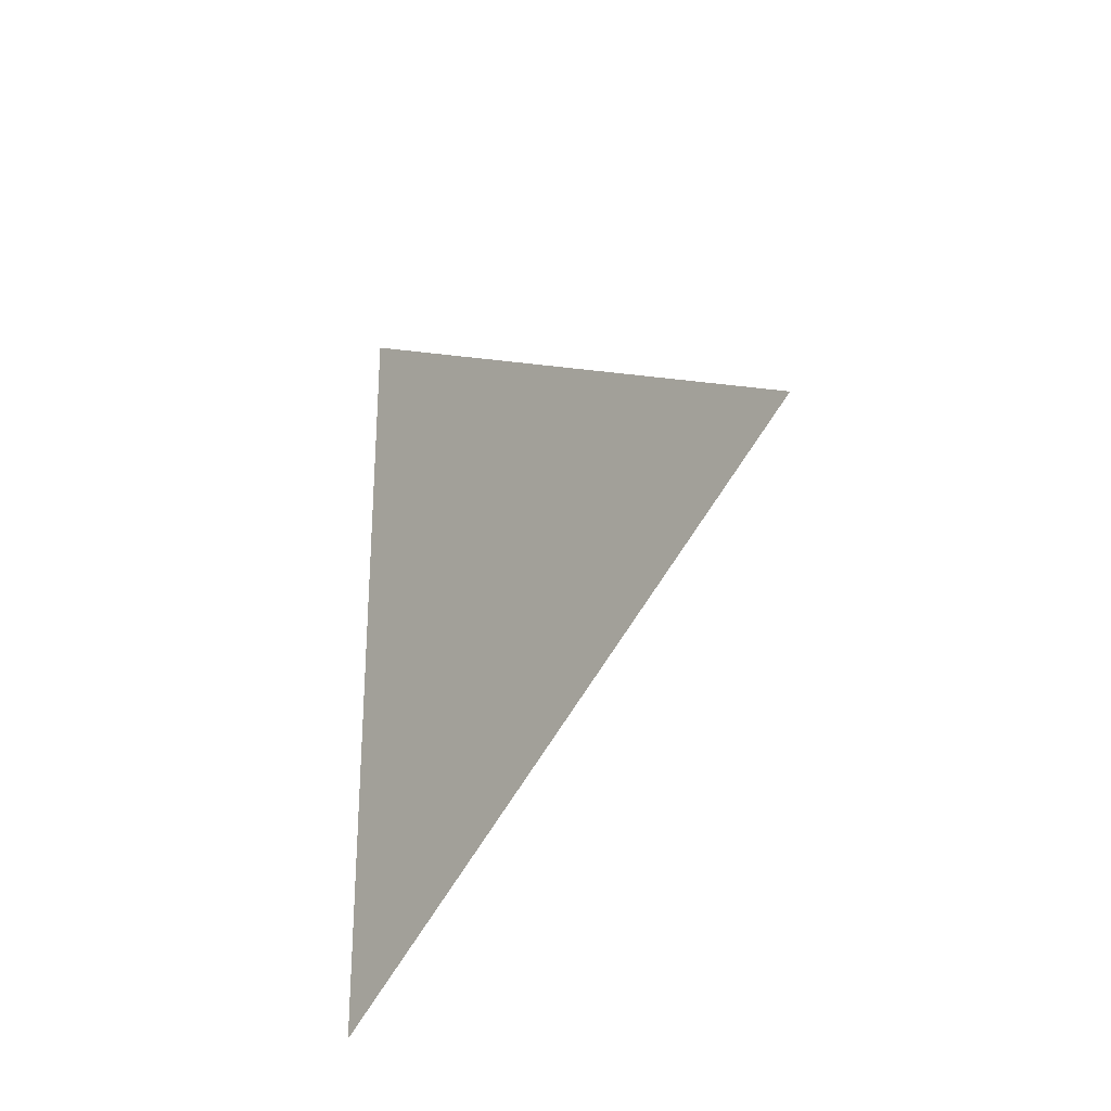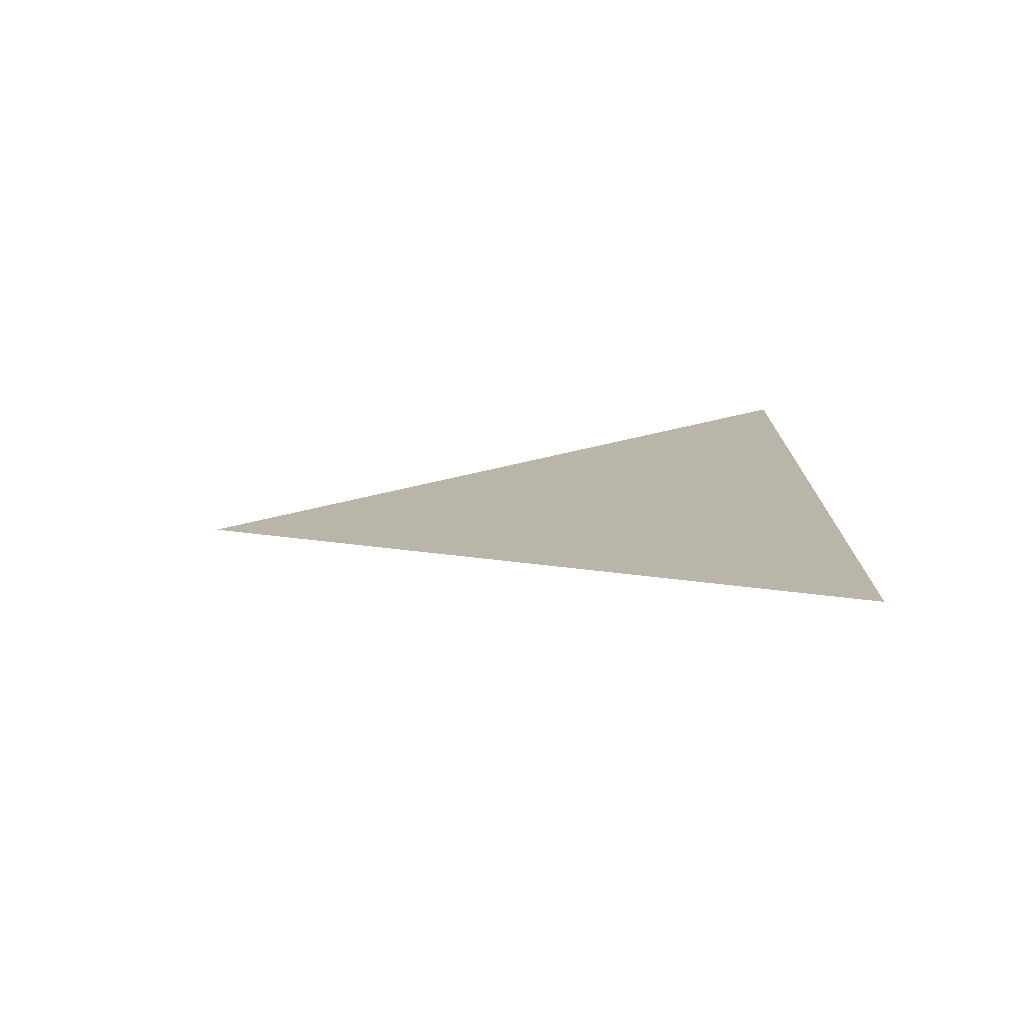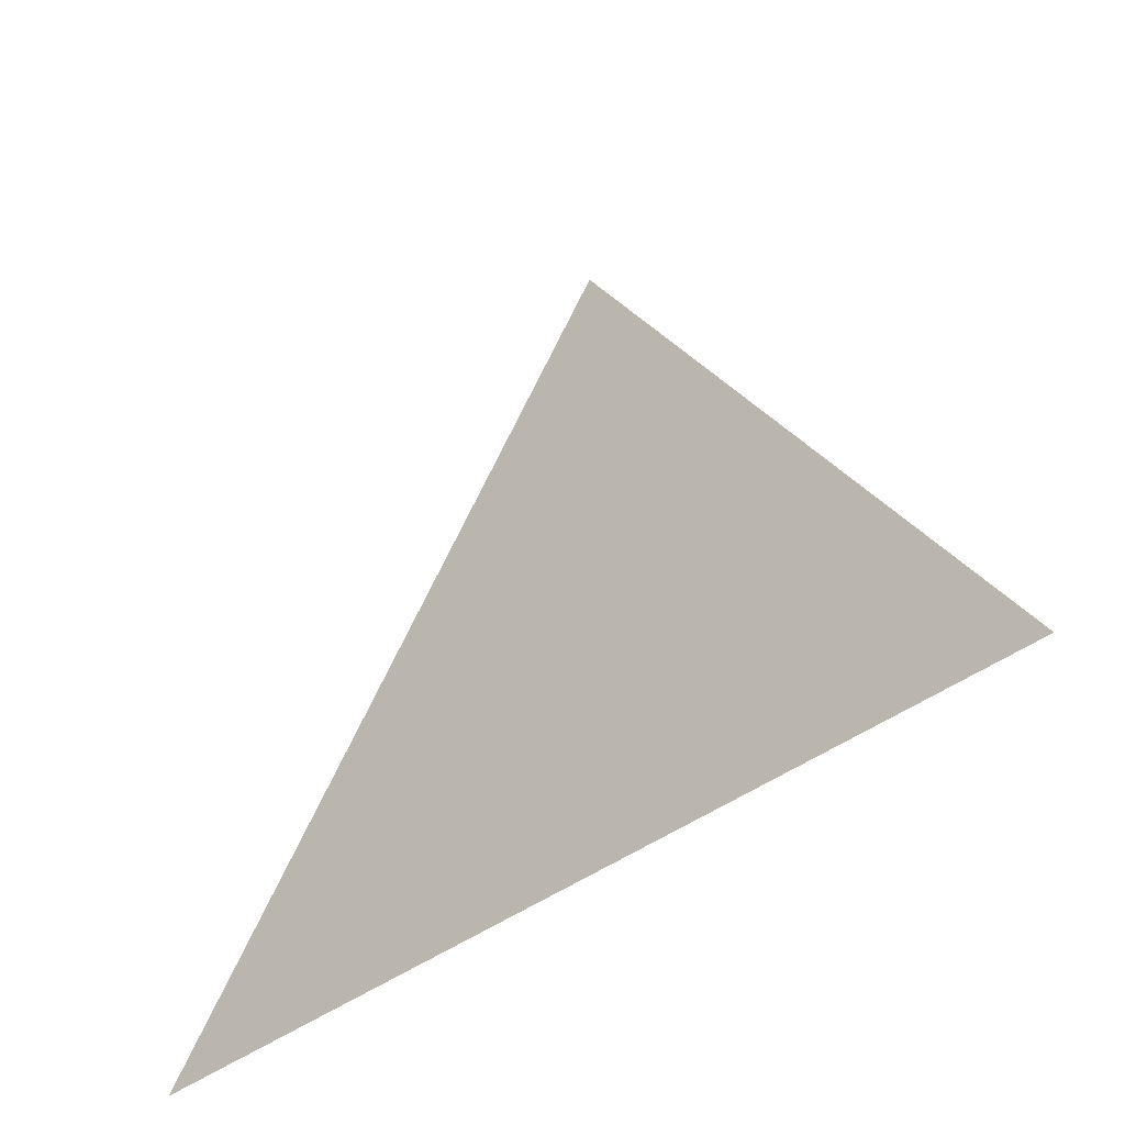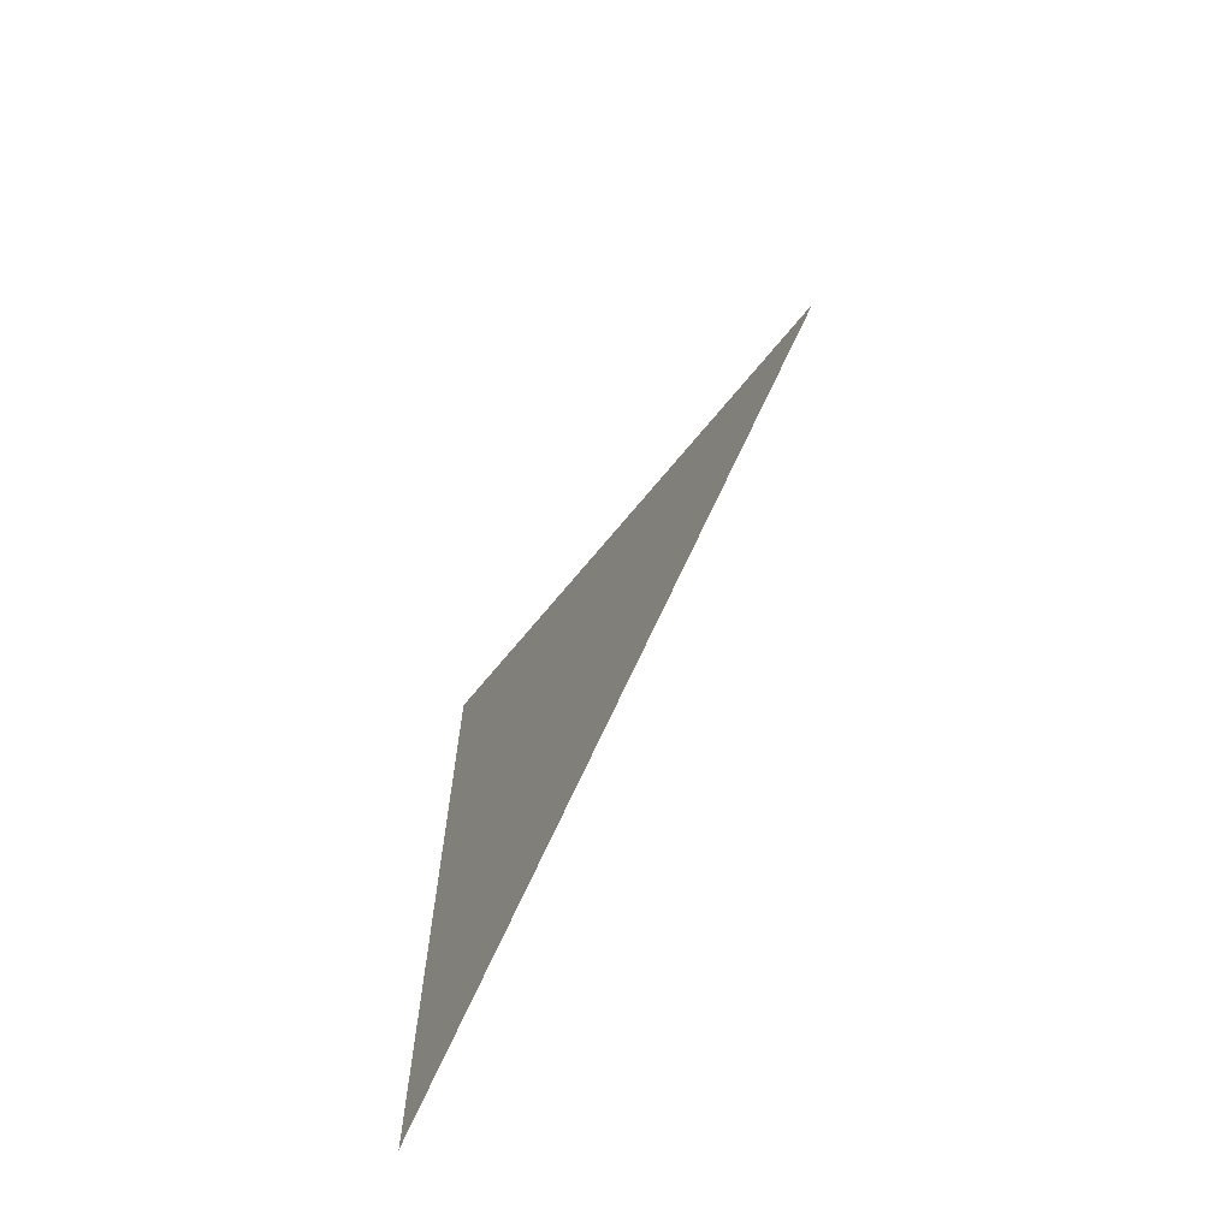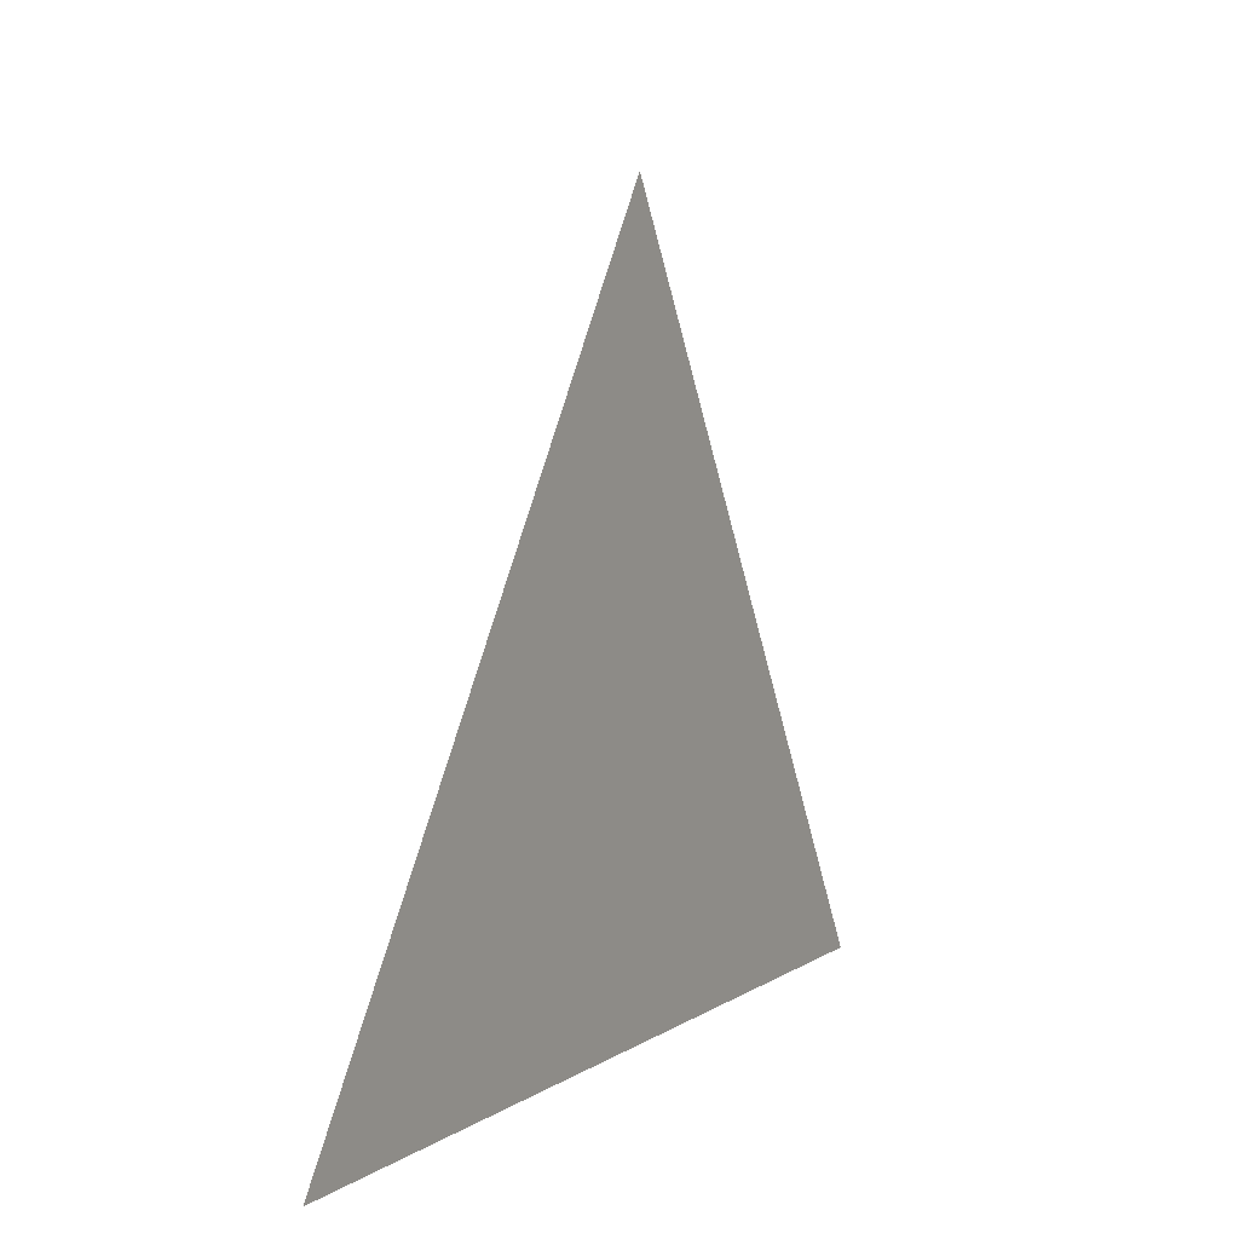
<metadata>
{"format":"obj","ext":"obj","renderer":"f3d","projection":"perspective","resolution":1024,"background":"white","views":[{"elev":-28.5,"azim":-40.2,"up":"+Y"},{"elev":-75.5,"azim":95.0,"up":"+Y"},{"elev":-43.6,"azim":131.5,"up":"+Z"},{"elev":-67.8,"azim":-31.4,"up":"+Y"},{"elev":5.8,"azim":27.5,"up":"+Z"}]}
</metadata>
<code>
v -0.02271 0.4199 3.782
v -0.02271 0.4203 3.781
v -0.02271 0.4195 3.781
g group_73008712_140627916089584
f 1 2 3

</code>
